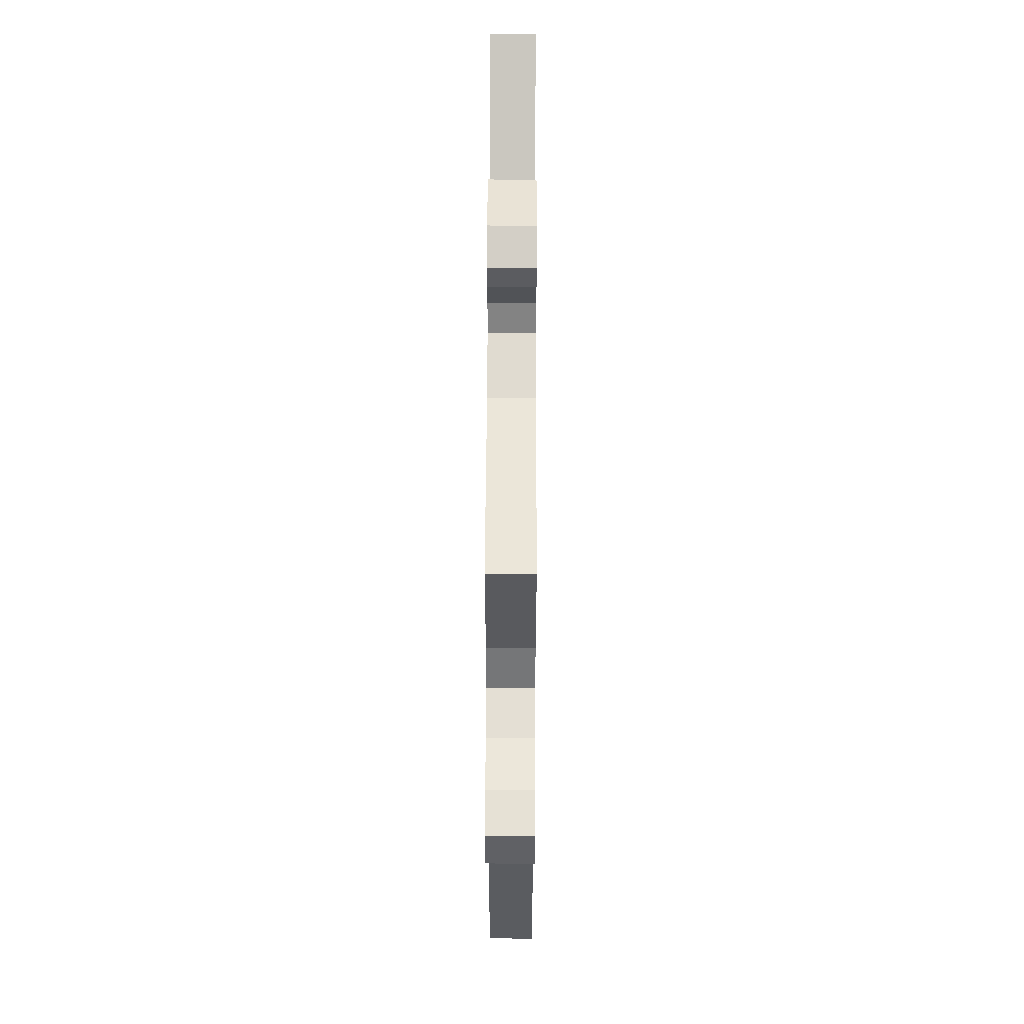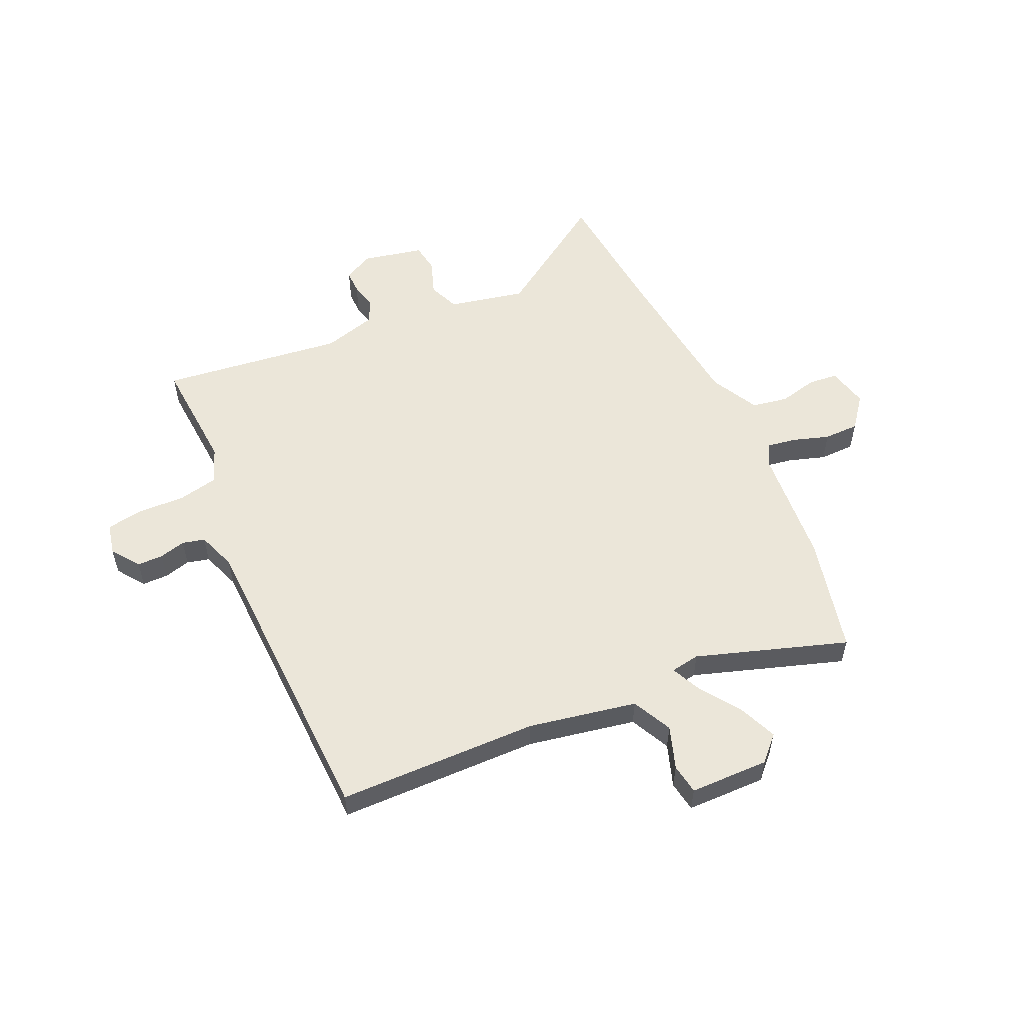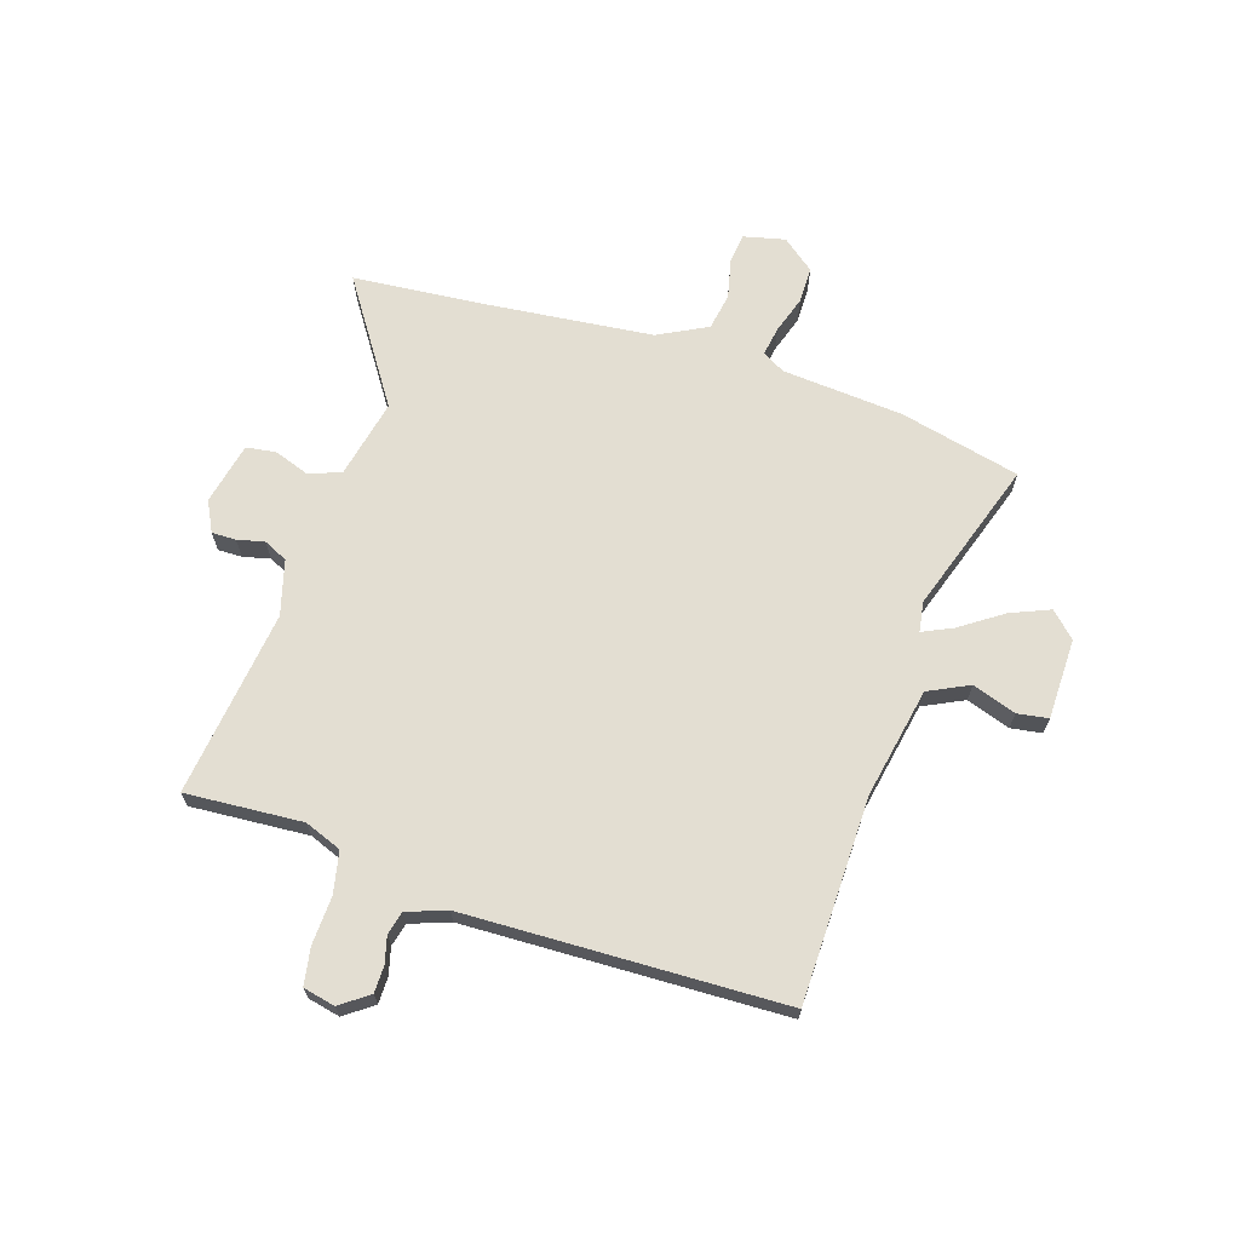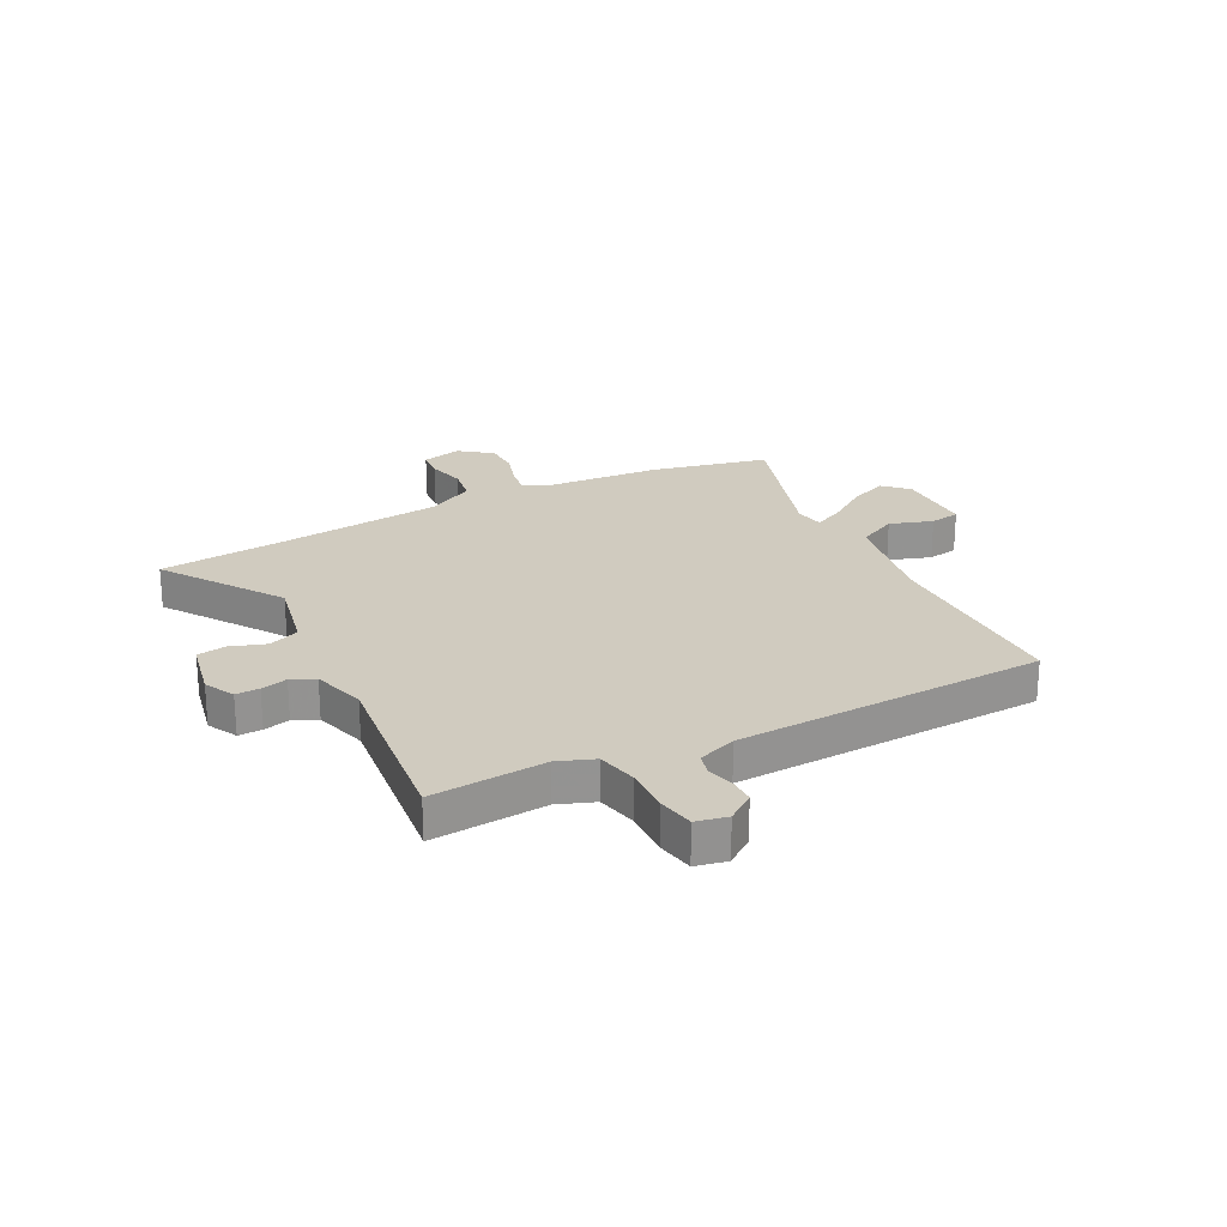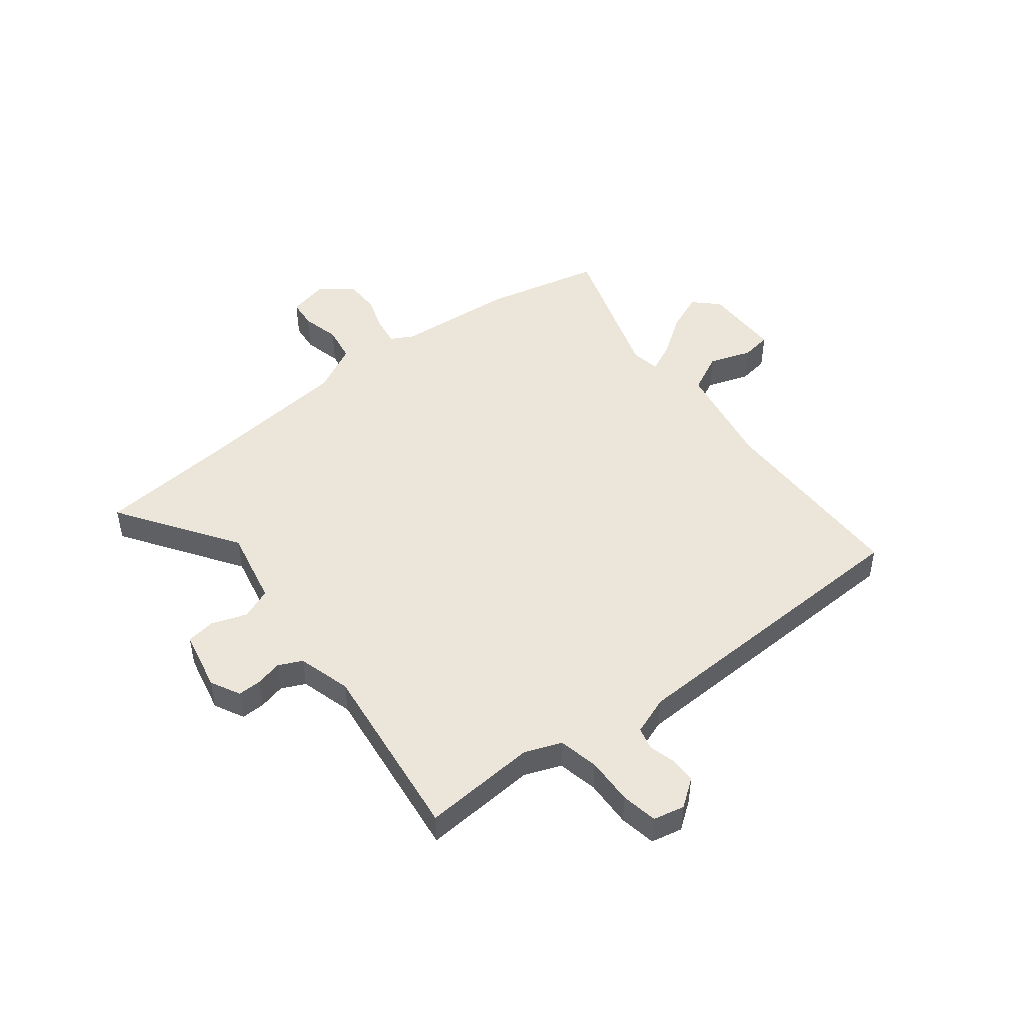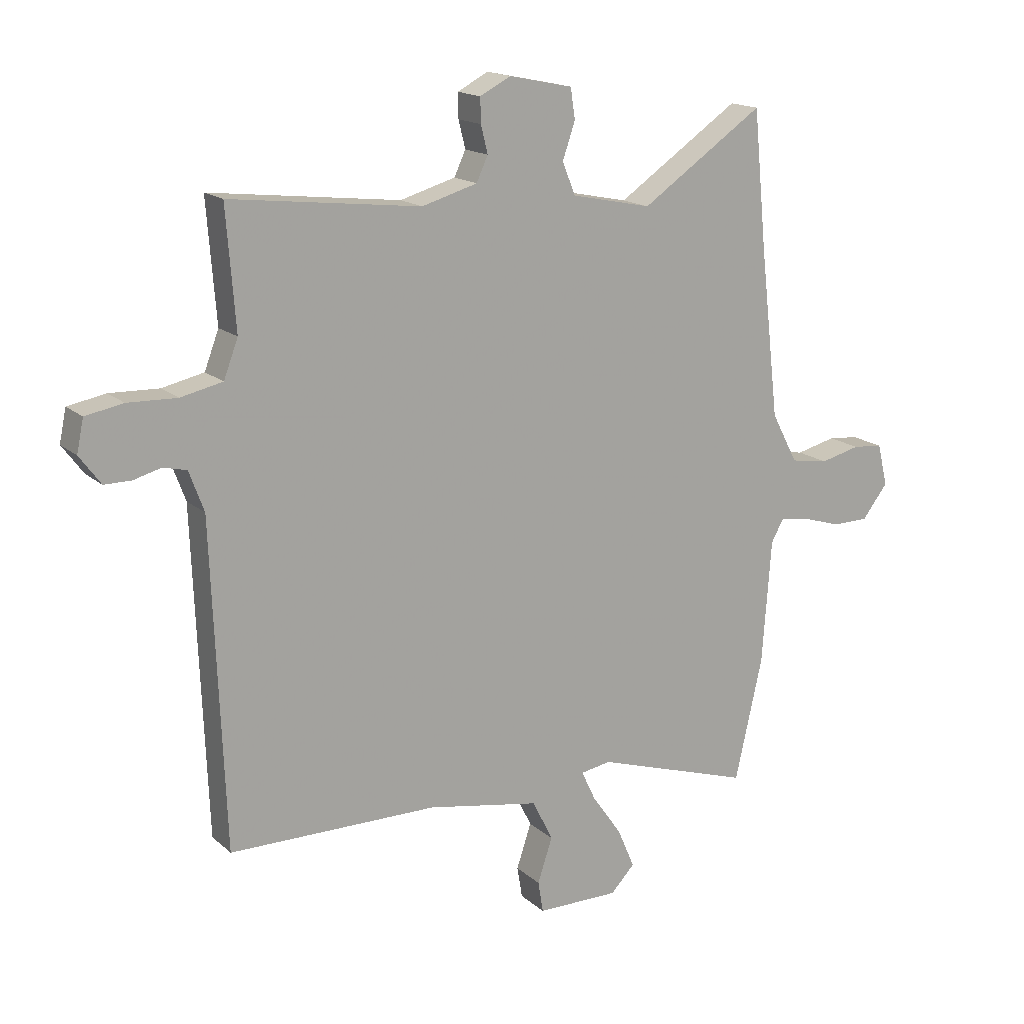
<metadata>
{"format":"obj","ext":"obj","renderer":"f3d","projection":"perspective","resolution":1024,"background":"white","views":[{"elev":53.9,"azim":90.2,"up":"+Z"},{"elev":55.2,"azim":156.0,"up":"+Y"},{"elev":67.6,"azim":108.3,"up":"+Y"},{"elev":23.7,"azim":62.7,"up":"+Y"},{"elev":47.4,"azim":52.3,"up":"+Y"},{"elev":16.4,"azim":149.1,"up":"+Z"}]}
</metadata>
<code>
v -0.484 0.07 -0.571
v -0.532 0.07 -0.357
v -0.548 0.07 -0.14
v -0.57 0.07 -0.1
v -0.622 0.07 -0.108
v -0.689 0.07 -0.129
v -0.753 0.07 -0.128
v -0.798 0.07 -0.07
v -0.78 0.07 0.004
v -0.727 0.07 0.009
v -0.657 0.07 -0.008
v -0.591 0.07 0.003
v -0.545 0.07 0.09
v -0.511 0.07 0.385
v -0.488 0.07 0.622
v -0.273 0.07 0.476
v -0.133 0.07 0.505
v -0.11 0.07 0.561
v -0.132 0.07 0.625
v -0.124 0.07 0.678
v -0.013 0.07 0.701
v 0.041 0.07 0.673
v 0.04 0.07 0.63
v 0.028 0.07 0.582
v 0.048 0.07 0.539
v 0.145 0.07 0.511
v 0.478 0.07 0.55
v 0.462 0.07 0.342
v 0.487 0.07 0.276
v 0.56 0.07 0.26
v 0.646 0.07 0.263
v 0.712 0.07 0.251
v 0.724 0.07 0.194
v 0.687 0.07 0.144
v 0.64 0.07 0.144
v 0.592 0.07 0.157
v 0.551 0.07 0.147
v 0.525 0.07 0.077
v 0.503 0.07 -0.488
v 0.138 0.07 -0.491
v -0.059 0.07 -0.527
v -0.095 0.07 -0.599
v -0.069 0.07 -0.677
v -0.078 0.07 -0.732
v -0.222 0.07 -0.733
v -0.264 0.07 -0.689
v -0.234 0.07 -0.619
v -0.182 0.07 -0.545
v -0.157 0.07 -0.492
v -0.21 0.07 -0.483
v -0.484 0 -0.571
v -0.532 0 -0.357
v -0.548 0 -0.14
v -0.57 0 -0.1
v -0.622 0 -0.108
v -0.689 0 -0.129
v -0.753 0 -0.128
v -0.798 0 -0.07
v -0.78 0 0.004
v -0.727 0 0.009
v -0.657 0 -0.008
v -0.591 0 0.003
v -0.545 0 0.09
v -0.511 0 0.385
v -0.488 0 0.622
v -0.273 0 0.476
v -0.133 0 0.505
v -0.11 0 0.561
v -0.132 0 0.625
v -0.124 0 0.678
v -0.013 0 0.701
v 0.041 0 0.673
v 0.04 0 0.63
v 0.028 0 0.582
v 0.048 0 0.539
v 0.145 0 0.511
v 0.478 0 0.55
v 0.462 0 0.342
v 0.487 0 0.276
v 0.56 0 0.26
v 0.646 0 0.263
v 0.712 0 0.251
v 0.724 0 0.194
v 0.687 0 0.144
v 0.64 0 0.144
v 0.592 0 0.157
v 0.551 0 0.147
v 0.525 0 0.077
v 0.503 0 -0.488
v 0.138 0 -0.491
v -0.059 0 -0.527
v -0.095 0 -0.599
v -0.069 0 -0.677
v -0.078 0 -0.732
v -0.222 0 -0.733
v -0.264 0 -0.689
v -0.234 0 -0.619
v -0.182 0 -0.545
v -0.157 0 -0.492
v -0.21 0 -0.483
f 46 47 48
f 45 46 48
f 44 45 48
f 43 44 48
f 42 43 48
f 41 42 48 49
f 40 41 49
f 40 49 50
f 39 40 50
f 38 39 50
f 34 35 36
f 33 34 36
f 32 33 36
f 31 32 36
f 30 31 36
f 29 30 36 37
f 26 27 28
f 25 26 28 29
f 22 23 24
f 21 22 24
f 20 21 24
f 19 20 24
f 18 19 24
f 17 18 24 25
f 1 2 3
f 50 1 3
f 38 50 3
f 37 38 3
f 29 37 3
f 25 29 3
f 17 25 3
f 16 17 3
f 9 10 11
f 8 9 11
f 7 8 11
f 6 7 11
f 5 6 11
f 4 5 11 12
f 3 4 12 13
f 14 15 16 3
f 3 13 14
f 98 97 96
f 98 96 95
f 98 95 94
f 98 94 93
f 98 93 92
f 99 98 92 91
f 99 91 90
f 100 99 90
f 100 90 89
f 100 89 88
f 86 85 84
f 86 84 83
f 86 83 82
f 86 82 81
f 86 81 80
f 87 86 80 79
f 78 77 76
f 79 78 76 75
f 74 73 72
f 74 72 71
f 74 71 70
f 74 70 69
f 74 69 68
f 75 74 68 67
f 53 52 51
f 53 51 100
f 53 100 88
f 53 88 87
f 53 87 79
f 53 79 75
f 53 75 67
f 53 67 66
f 61 60 59
f 61 59 58
f 61 58 57
f 61 57 56
f 61 56 55
f 62 61 55 54
f 63 62 54 53
f 53 66 65 64
f 64 63 53
f 1 51 52 2
f 2 52 53 3
f 3 53 54 4
f 4 54 55 5
f 5 55 56 6
f 6 56 57 7
f 7 57 58 8
f 8 58 59 9
f 9 59 60 10
f 10 60 61 11
f 11 61 62 12
f 12 62 63 13
f 13 63 64 14
f 14 64 65 15
f 15 65 66 16
f 16 66 67 17
f 17 67 68 18
f 18 68 69 19
f 19 69 70 20
f 20 70 71 21
f 21 71 72 22
f 22 72 73 23
f 23 73 74 24
f 24 74 75 25
f 25 75 76 26
f 26 76 77 27
f 27 77 78 28
f 28 78 79 29
f 29 79 80 30
f 30 80 81 31
f 31 81 82 32
f 32 82 83 33
f 33 83 84 34
f 34 84 85 35
f 35 85 86 36
f 36 86 87 37
f 37 87 88 38
f 38 88 89 39
f 39 89 90 40
f 40 90 91 41
f 41 91 92 42
f 42 92 93 43
f 43 93 94 44
f 44 94 95 45
f 45 95 96 46
f 46 96 97 47
f 47 97 98 48
f 48 98 99 49
f 49 99 100 50
f 50 100 51 1

</code>
